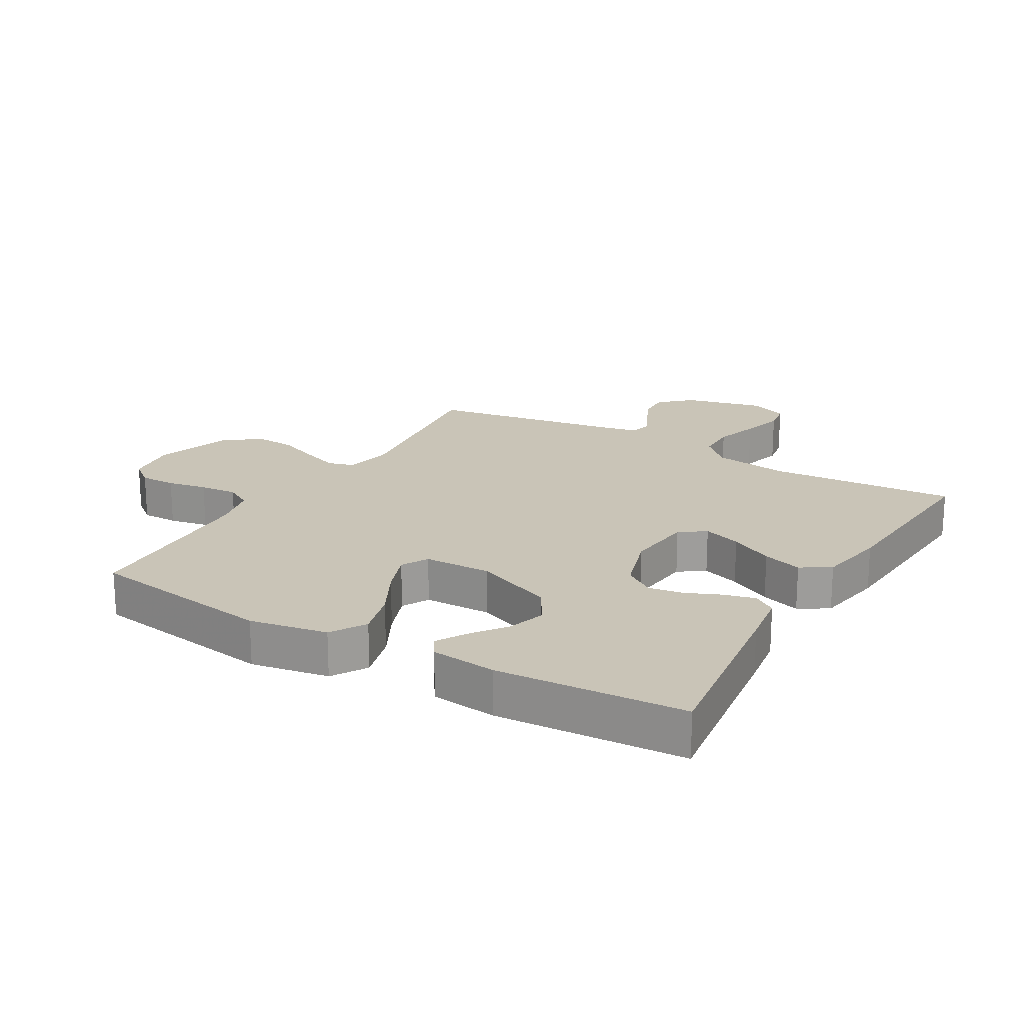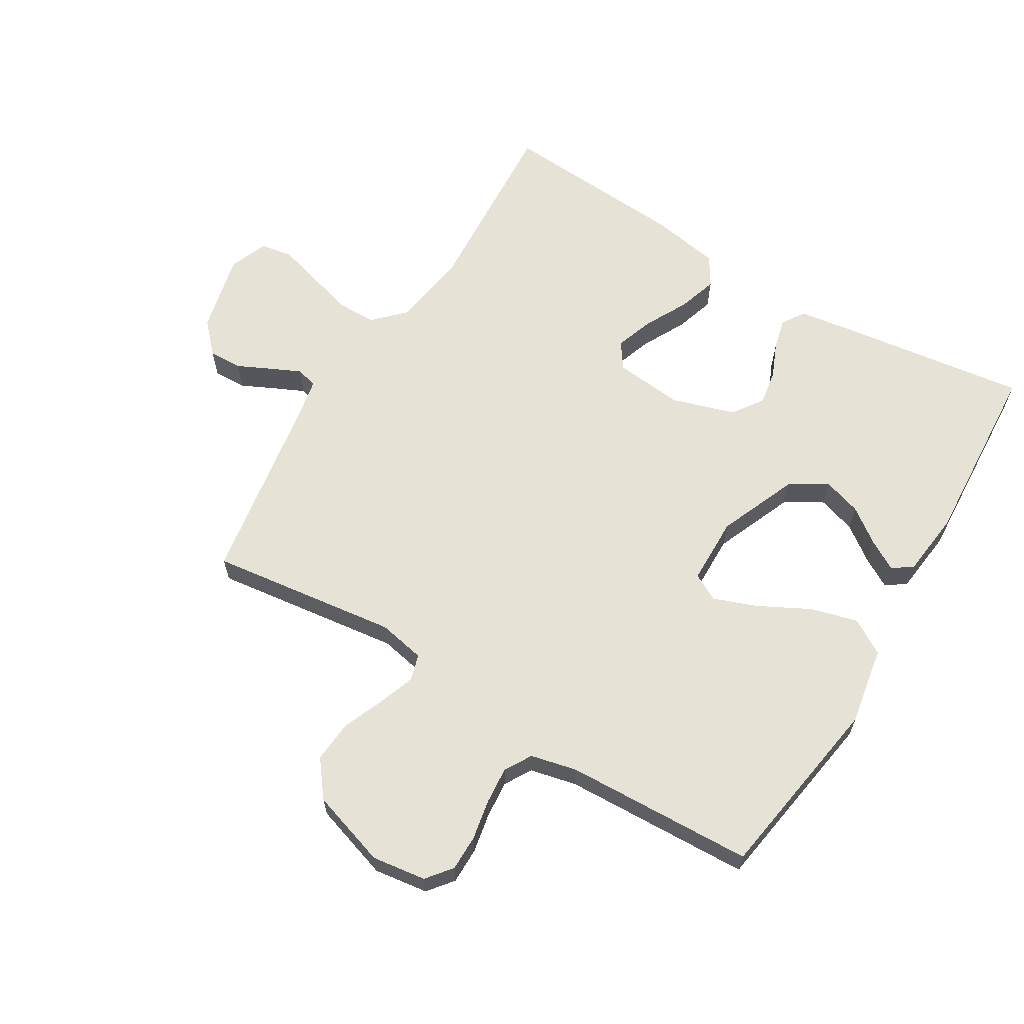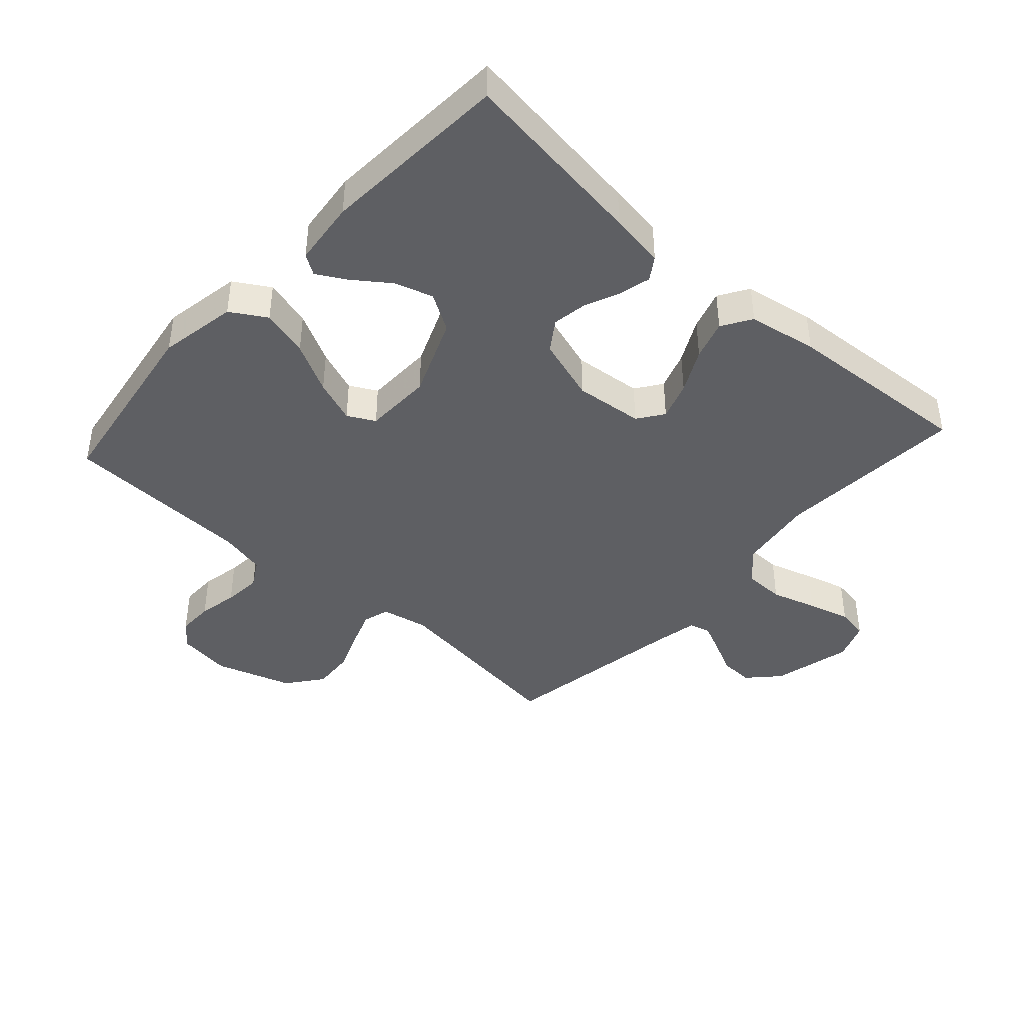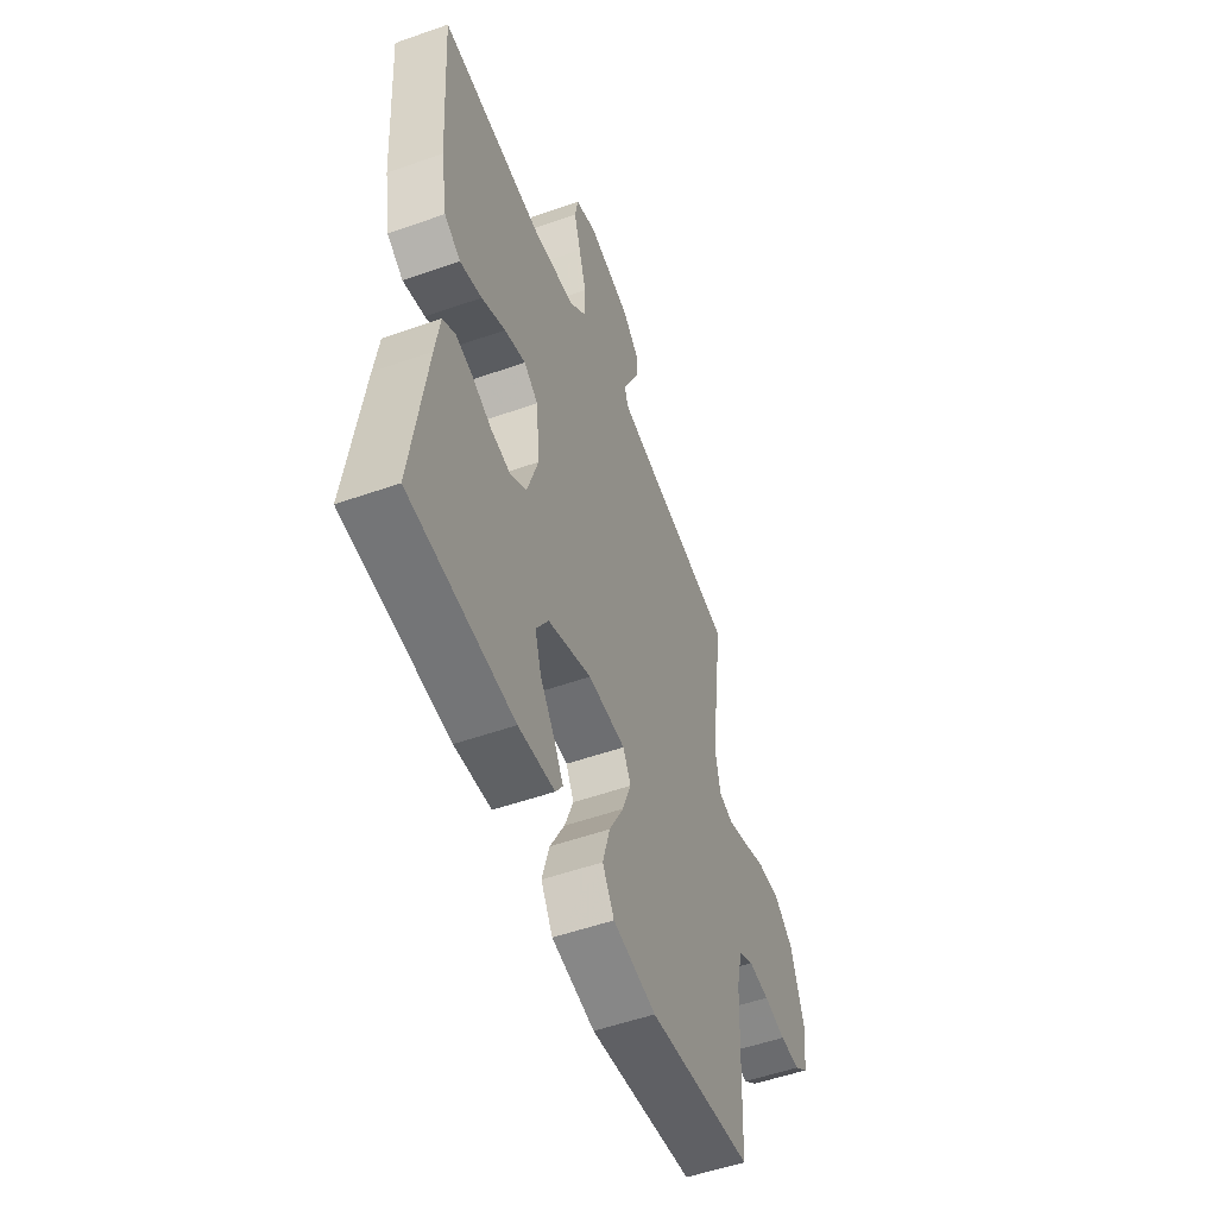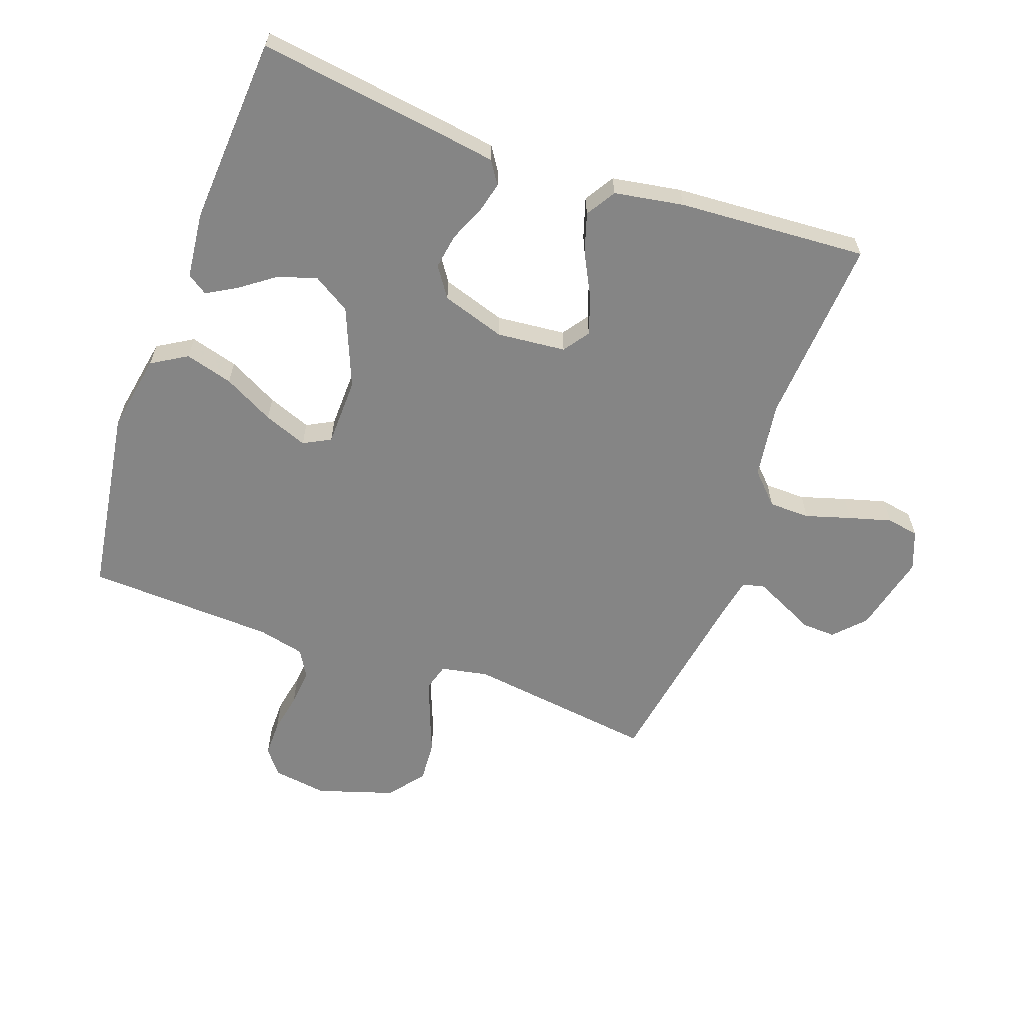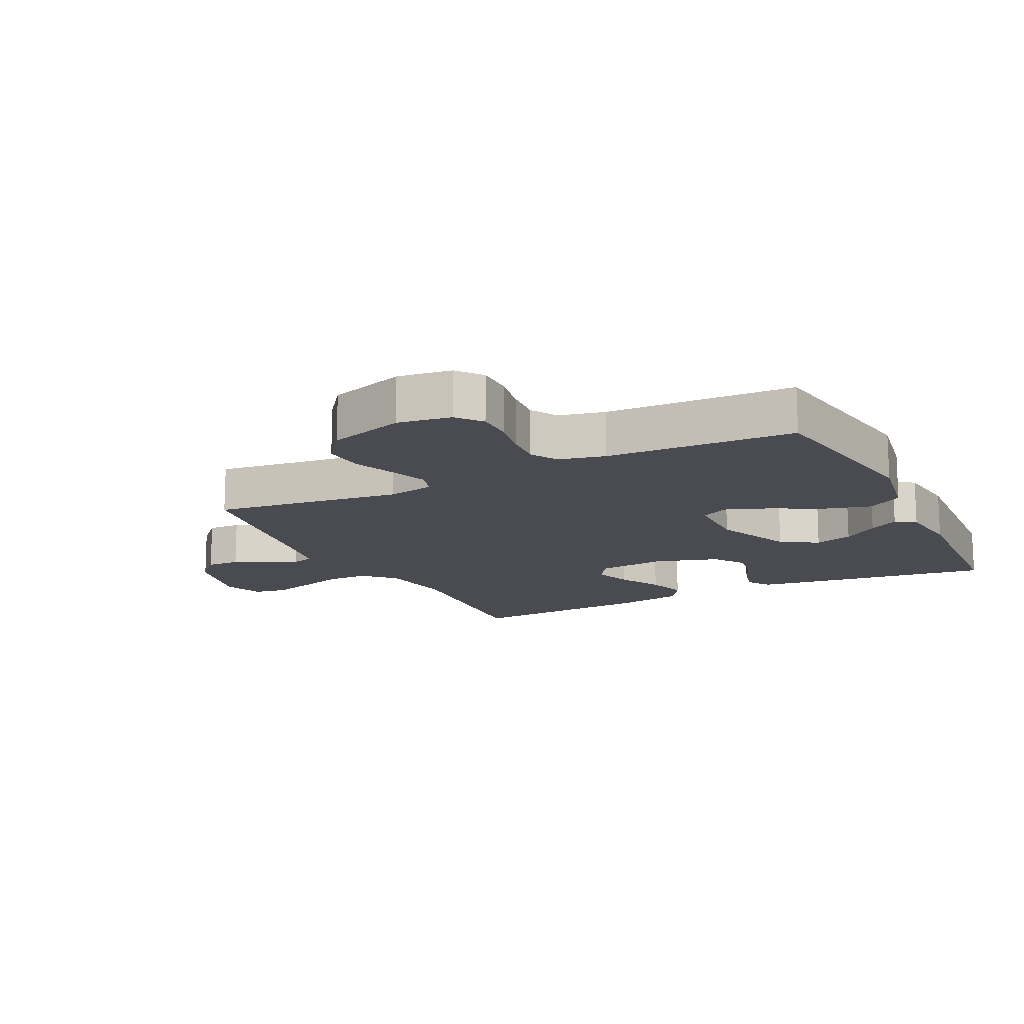
<metadata>
{"format":"obj","ext":"obj","renderer":"f3d","projection":"perspective","resolution":1024,"background":"white","views":[{"elev":19.9,"azim":-149.7,"up":"+Y"},{"elev":63.6,"azim":121.2,"up":"+Y"},{"elev":-41.9,"azim":-132.2,"up":"+Y"},{"elev":-53.4,"azim":-69.4,"up":"+Z"},{"elev":-61.7,"azim":-109.9,"up":"+Y"},{"elev":-14.5,"azim":116.5,"up":"+Y"}]}
</metadata>
<code>
v 0.5 0.07 -0.5
v 0.2 0.07 -0.547
v 0.076 0.07 -0.525
v 0.042 0.07 -0.469
v 0.063 0.07 -0.393
v 0.105 0.07 -0.313
v 0.131 0.07 -0.244
v 0.108 0.07 -0.201
v 0 0.07 -0.199
v -0.126 0.07 -0.251
v -0.162 0.07 -0.31
v -0.143 0.07 -0.371
v -0.102 0.07 -0.427
v -0.075 0.07 -0.474
v -0.096 0.07 -0.506
v -0.2 0.07 -0.518
v -0.5 0.07 -0.5
v -0.459 0.07 -0.2
v -0.446 0.07 -0.113
v -0.41 0.07 -0.089
v -0.361 0.07 -0.101
v -0.305 0.07 -0.125
v -0.249 0.07 -0.134
v -0.201 0.07 -0.101
v -0.169 0.07 0
v -0.18 0.07 0.109
v -0.221 0.07 0.138
v -0.282 0.07 0.117
v -0.351 0.07 0.081
v -0.414 0.07 0.061
v -0.461 0.07 0.09
v -0.48 0.07 0.2
v -0.5 0.07 0.5
v -0.2 0.07 0.481
v -0.079 0.07 0.499
v -0.031 0.07 0.546
v -0.03 0.07 0.611
v -0.052 0.07 0.683
v -0.071 0.07 0.75
v -0.062 0.07 0.801
v 0 0.07 0.825
v 0.126 0.07 0.795
v 0.174 0.07 0.75
v 0.172 0.07 0.697
v 0.146 0.07 0.643
v 0.124 0.07 0.596
v 0.133 0.07 0.562
v 0.2 0.07 0.549
v 0.5 0.07 0.5
v 0.461 0.07 0.2
v 0.476 0.07 0.125
v 0.518 0.07 0.113
v 0.576 0.07 0.134
v 0.643 0.07 0.161
v 0.709 0.07 0.166
v 0.766 0.07 0.122
v 0.805 0.07 0
v 0.793 0.07 -0.086
v 0.753 0.07 -0.118
v 0.695 0.07 -0.118
v 0.632 0.07 -0.106
v 0.572 0.07 -0.101
v 0.529 0.07 -0.126
v 0.512 0.07 -0.2
v 0.5 0 -0.5
v 0.2 0 -0.547
v 0.076 0 -0.525
v 0.042 0 -0.469
v 0.063 0 -0.393
v 0.105 0 -0.313
v 0.131 0 -0.244
v 0.108 0 -0.201
v 0 0 -0.199
v -0.126 0 -0.251
v -0.162 0 -0.31
v -0.143 0 -0.371
v -0.102 0 -0.427
v -0.075 0 -0.474
v -0.096 0 -0.506
v -0.2 0 -0.518
v -0.5 0 -0.5
v -0.459 0 -0.2
v -0.446 0 -0.113
v -0.41 0 -0.089
v -0.361 0 -0.101
v -0.305 0 -0.125
v -0.249 0 -0.134
v -0.201 0 -0.101
v -0.169 0 0
v -0.18 0 0.109
v -0.221 0 0.138
v -0.282 0 0.117
v -0.351 0 0.081
v -0.414 0 0.061
v -0.461 0 0.09
v -0.48 0 0.2
v -0.5 0 0.5
v -0.2 0 0.481
v -0.079 0 0.499
v -0.031 0 0.546
v -0.03 0 0.611
v -0.052 0 0.683
v -0.071 0 0.75
v -0.062 0 0.801
v 0 0 0.825
v 0.126 0 0.795
v 0.174 0 0.75
v 0.172 0 0.697
v 0.146 0 0.643
v 0.124 0 0.596
v 0.133 0 0.562
v 0.2 0 0.549
v 0.5 0 0.5
v 0.461 0 0.2
v 0.476 0 0.125
v 0.518 0 0.113
v 0.576 0 0.134
v 0.643 0 0.161
v 0.709 0 0.166
v 0.766 0 0.122
v 0.805 0 0
v 0.793 0 -0.086
v 0.753 0 -0.118
v 0.695 0 -0.118
v 0.632 0 -0.106
v 0.572 0 -0.101
v 0.529 0 -0.126
v 0.512 0 -0.2
f 59 60 61
f 58 59 61
f 57 58 61
f 56 57 61
f 55 56 61
f 54 55 61
f 53 54 61
f 52 53 61 62
f 51 52 62 63
f 48 49 50
f 47 48 50 51
f 43 44 45
f 42 43 45
f 41 42 45
f 40 41 45
f 39 40 45
f 38 39 45
f 37 38 45
f 36 37 45 46
f 35 36 46 47
f 32 33 34
f 31 32 34
f 30 31 34
f 29 30 34
f 28 29 34
f 27 28 34 35
f 51 63 64
f 47 51 64
f 35 47 64
f 27 35 64
f 26 27 64
f 20 21 22
f 19 20 22
f 18 19 22
f 17 18 22
f 16 17 22
f 15 16 22
f 15 22 23
f 12 13 14 15
f 12 15 23
f 11 12 23
f 10 11 23 24
f 4 5 6
f 3 4 6
f 2 3 6
f 1 2 6
f 64 1 6
f 64 6 7
f 25 26 64
f 9 10 24 25
f 8 9 25 64
f 7 8 64
f 125 124 123
f 125 123 122
f 125 122 121
f 125 121 120
f 125 120 119
f 125 119 118
f 125 118 117
f 126 125 117 116
f 127 126 116 115
f 114 113 112
f 115 114 112 111
f 109 108 107
f 109 107 106
f 109 106 105
f 109 105 104
f 109 104 103
f 109 103 102
f 109 102 101
f 110 109 101 100
f 111 110 100 99
f 98 97 96
f 98 96 95
f 98 95 94
f 98 94 93
f 98 93 92
f 99 98 92 91
f 128 127 115
f 128 115 111
f 128 111 99
f 128 99 91
f 128 91 90
f 86 85 84
f 86 84 83
f 86 83 82
f 86 82 81
f 86 81 80
f 86 80 79
f 87 86 79
f 79 78 77 76
f 87 79 76
f 87 76 75
f 88 87 75 74
f 70 69 68
f 70 68 67
f 70 67 66
f 70 66 65
f 70 65 128
f 71 70 128
f 128 90 89
f 89 88 74 73
f 128 89 73 72
f 128 72 71
f 1 65 66 2
f 2 66 67 3
f 3 67 68 4
f 4 68 69 5
f 5 69 70 6
f 6 70 71 7
f 7 71 72 8
f 8 72 73 9
f 9 73 74 10
f 10 74 75 11
f 11 75 76 12
f 12 76 77 13
f 13 77 78 14
f 14 78 79 15
f 15 79 80 16
f 16 80 81 17
f 17 81 82 18
f 18 82 83 19
f 19 83 84 20
f 20 84 85 21
f 21 85 86 22
f 22 86 87 23
f 23 87 88 24
f 24 88 89 25
f 25 89 90 26
f 26 90 91 27
f 27 91 92 28
f 28 92 93 29
f 29 93 94 30
f 30 94 95 31
f 31 95 96 32
f 32 96 97 33
f 33 97 98 34
f 34 98 99 35
f 35 99 100 36
f 36 100 101 37
f 37 101 102 38
f 38 102 103 39
f 39 103 104 40
f 40 104 105 41
f 41 105 106 42
f 42 106 107 43
f 43 107 108 44
f 44 108 109 45
f 45 109 110 46
f 46 110 111 47
f 47 111 112 48
f 48 112 113 49
f 49 113 114 50
f 50 114 115 51
f 51 115 116 52
f 52 116 117 53
f 53 117 118 54
f 54 118 119 55
f 55 119 120 56
f 56 120 121 57
f 57 121 122 58
f 58 122 123 59
f 59 123 124 60
f 60 124 125 61
f 61 125 126 62
f 62 126 127 63
f 63 127 128 64
f 64 128 65 1

</code>
